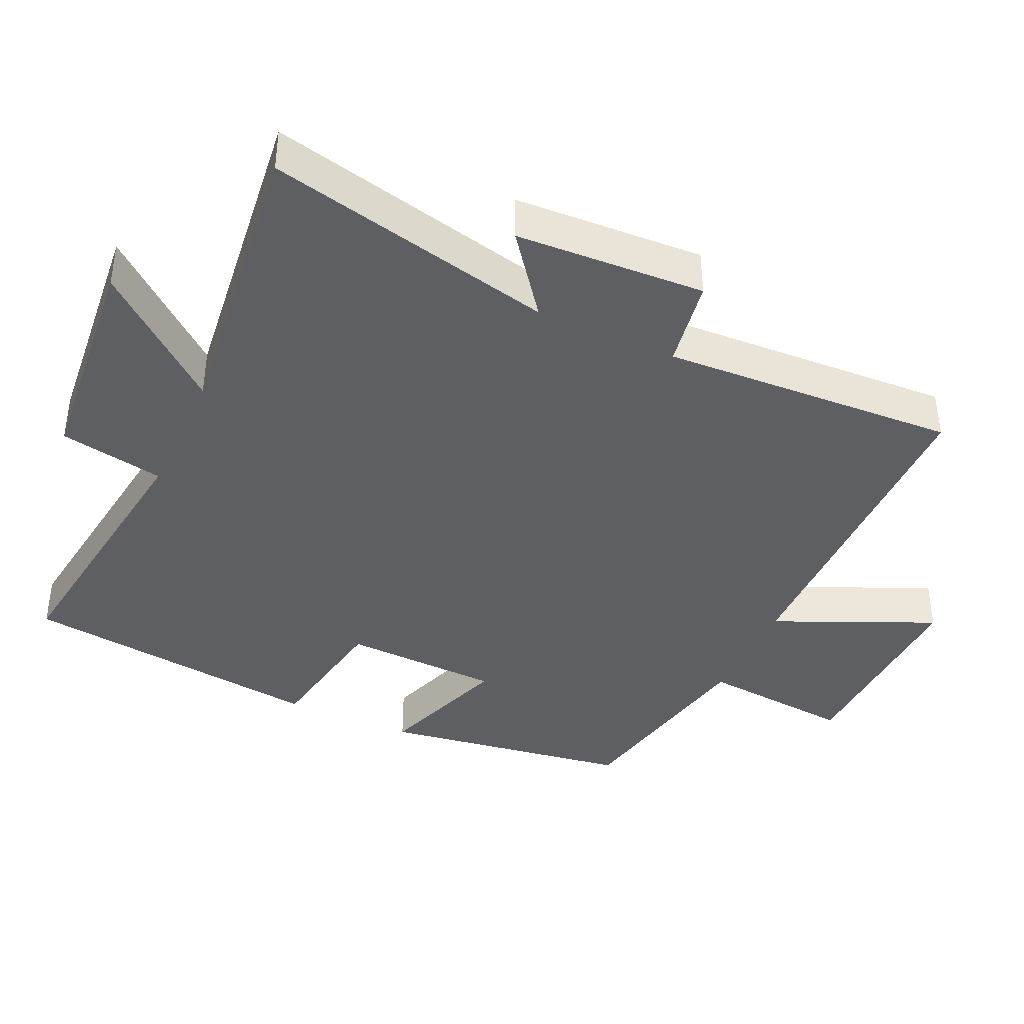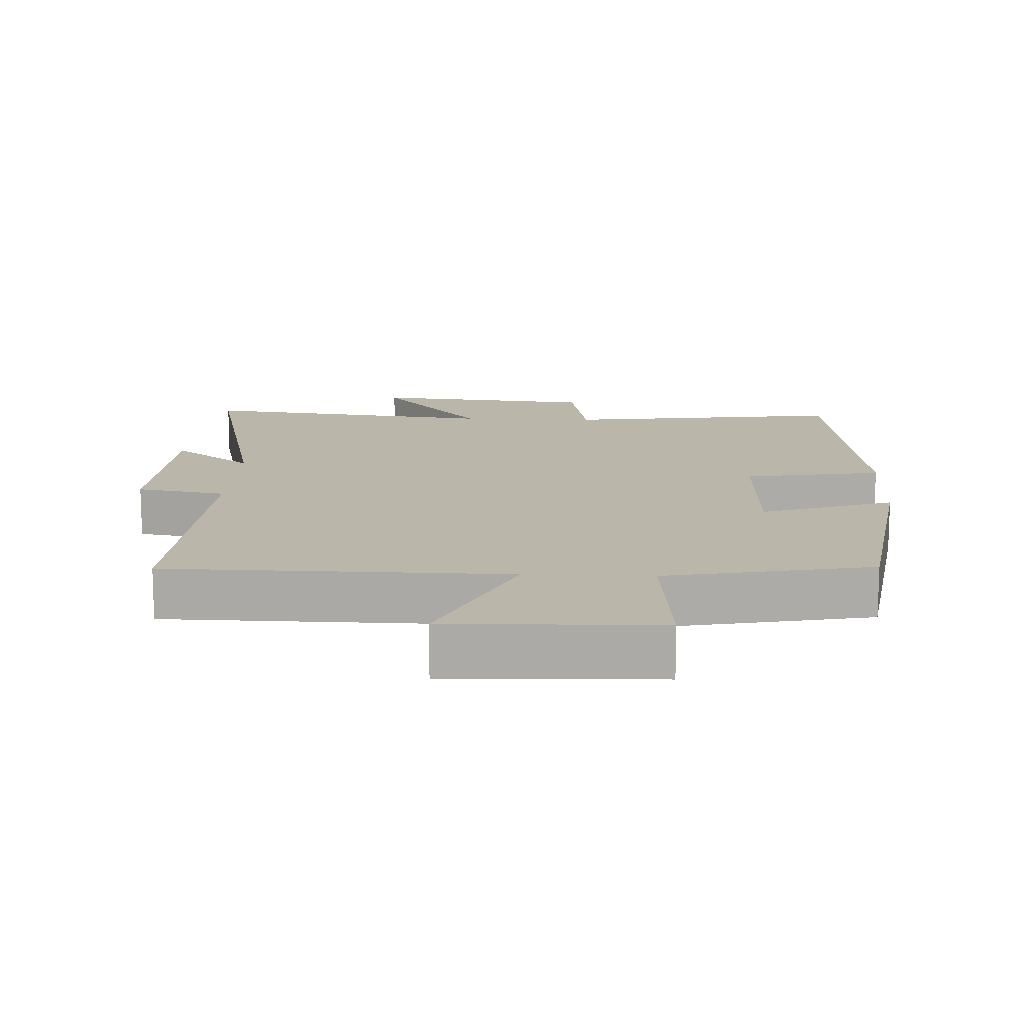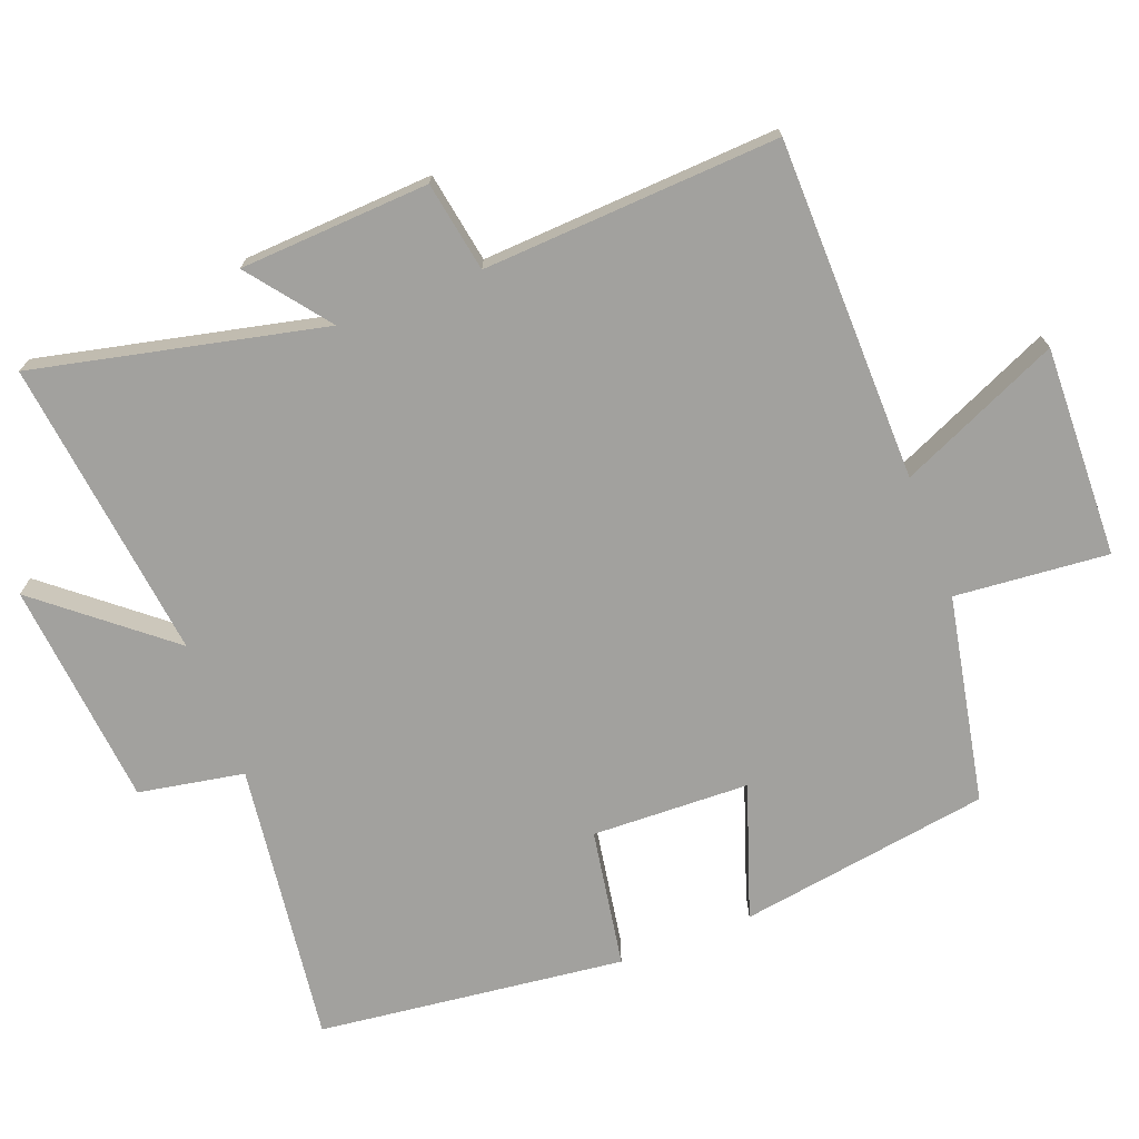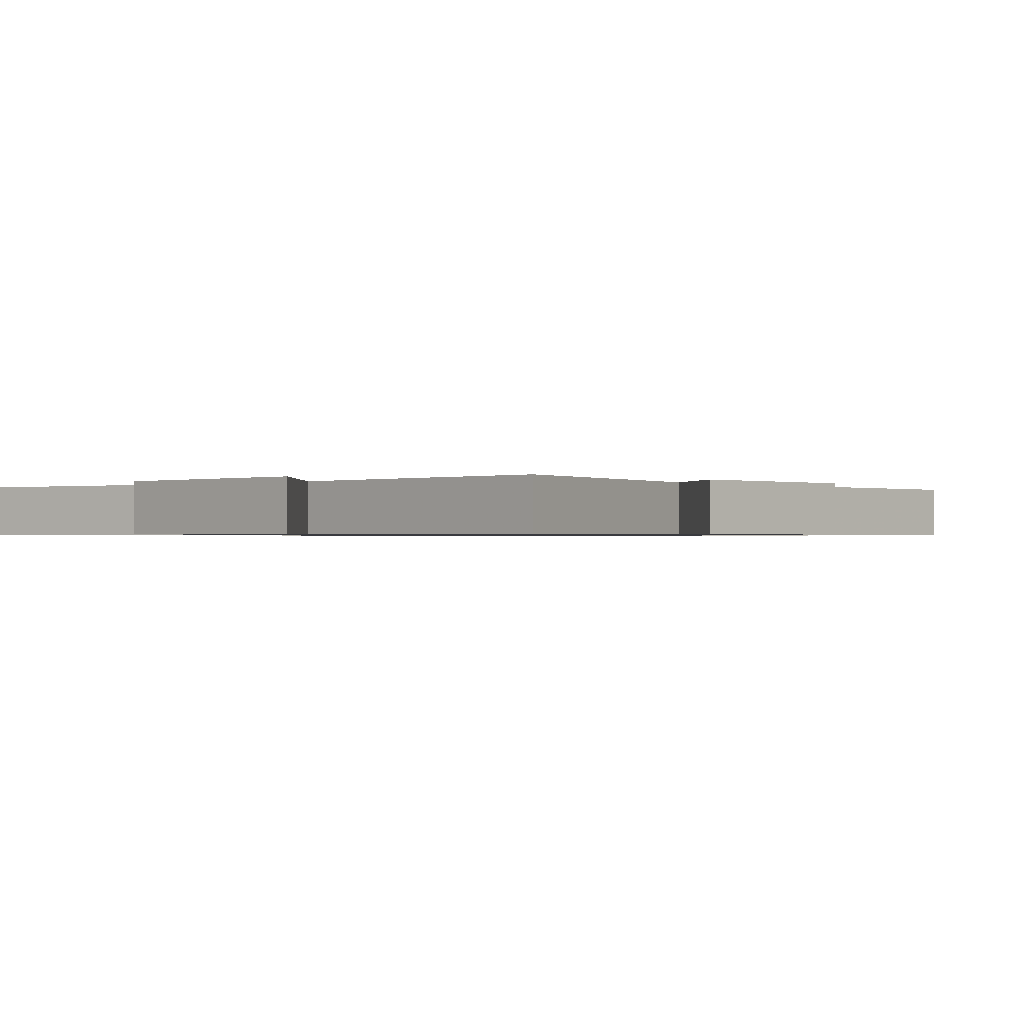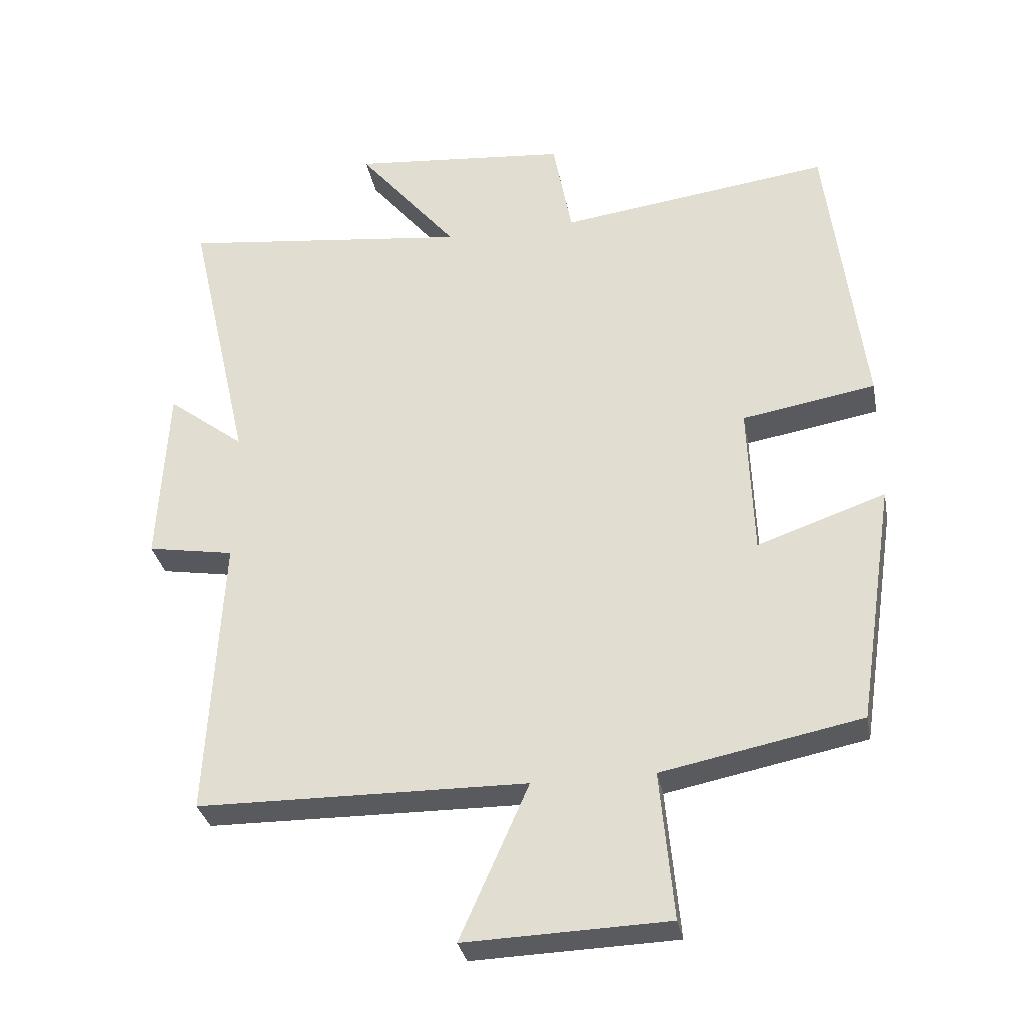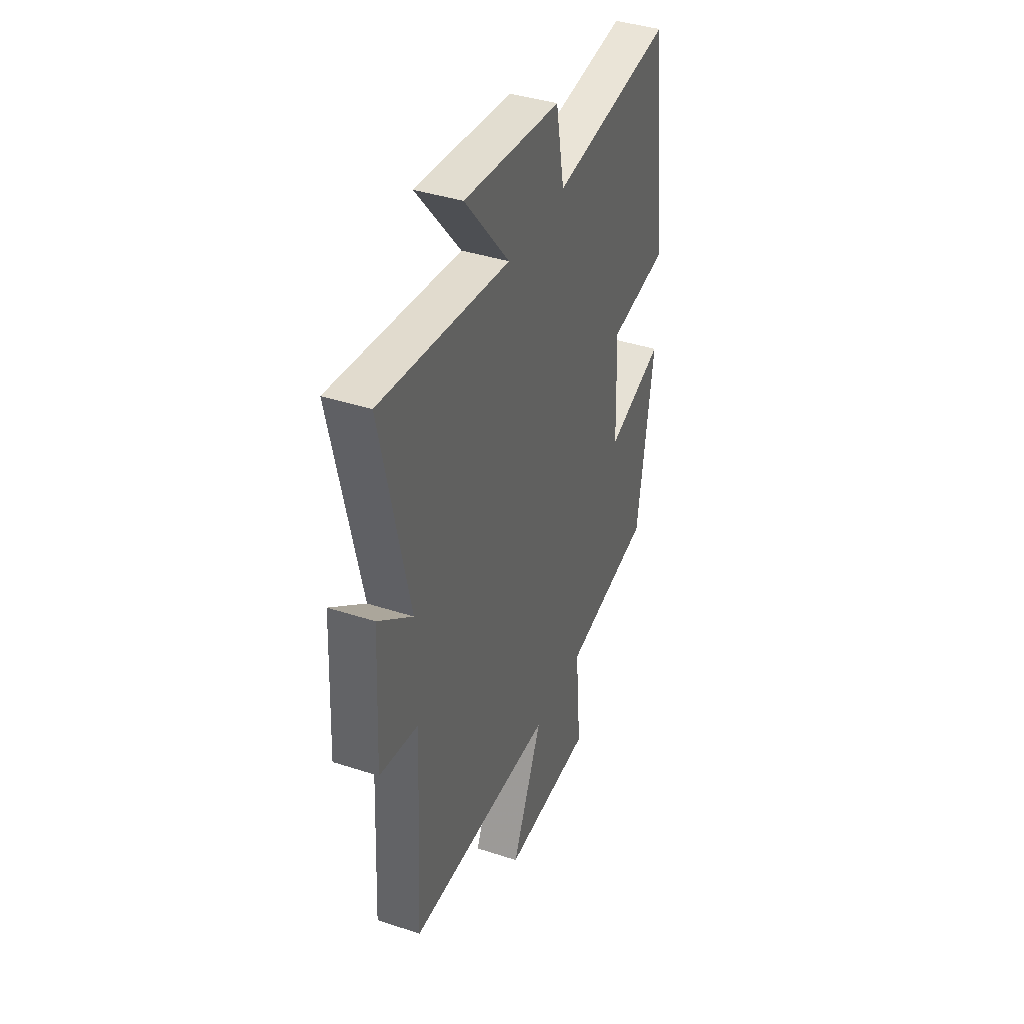
<metadata>
{"format":"obj","ext":"obj","renderer":"f3d","projection":"perspective","resolution":1024,"background":"white","views":[{"elev":-40.1,"azim":65.3,"up":"+Y"},{"elev":14.1,"azim":-177.4,"up":"+Y"},{"elev":-72.0,"azim":111.1,"up":"+Y"},{"elev":-0.7,"azim":40.8,"up":"+Y"},{"elev":-31.9,"azim":-169.3,"up":"+Z"},{"elev":39.5,"azim":112.2,"up":"+Z"}]}
</metadata>
<code>
v -0.445 0.07 -0.441
v -0.5 0.07 -0.08
v -0.309 0.07 -0.146
v -0.301 0.07 0.08
v -0.5 0.07 0.114
v -0.446 0.07 0.554
v -0.041 0.07 0.5
v -0.013 0.07 0.651
v 0.311 0.07 0.681
v 0.161 0.07 0.5
v 0.594 0.07 0.551
v 0.5 0.07 0.136
v 0.615 0.07 0.224
v 0.629 0.07 -0.048
v 0.5 0.07 -0.07
v 0.522 0.07 -0.494
v 0.032 0.07 -0.5
v 0.134 0.07 -0.73
v -0.168 0.07 -0.72
v -0.148 0.07 -0.5
v -0.445 0 -0.441
v -0.5 0 -0.08
v -0.309 0 -0.146
v -0.301 0 0.08
v -0.5 0 0.114
v -0.446 0 0.554
v -0.041 0 0.5
v -0.013 0 0.651
v 0.311 0 0.681
v 0.161 0 0.5
v 0.594 0 0.551
v 0.5 0 0.136
v 0.615 0 0.224
v 0.629 0 -0.048
v 0.5 0 -0.07
v 0.522 0 -0.494
v 0.032 0 -0.5
v 0.134 0 -0.73
v -0.168 0 -0.72
v -0.148 0 -0.5
f 17 18 19 20
f 17 20 1
f 16 17 1
f 15 16 1
f 12 13 14 15
f 12 15 1
f 10 11 12 1
f 7 8 9 10
f 4 5 6 7
f 3 4 7 10
f 1 2 3
f 1 3 10
f 40 39 38 37
f 21 40 37
f 21 37 36
f 21 36 35
f 35 34 33 32
f 21 35 32
f 21 32 31 30
f 30 29 28 27
f 27 26 25 24
f 30 27 24 23
f 23 22 21
f 30 23 21
f 1 21 22 2
f 2 22 23 3
f 3 23 24 4
f 4 24 25 5
f 5 25 26 6
f 6 26 27 7
f 7 27 28 8
f 8 28 29 9
f 9 29 30 10
f 10 30 31 11
f 11 31 32 12
f 12 32 33 13
f 13 33 34 14
f 14 34 35 15
f 15 35 36 16
f 16 36 37 17
f 17 37 38 18
f 18 38 39 19
f 19 39 40 20
f 20 40 21 1

</code>
